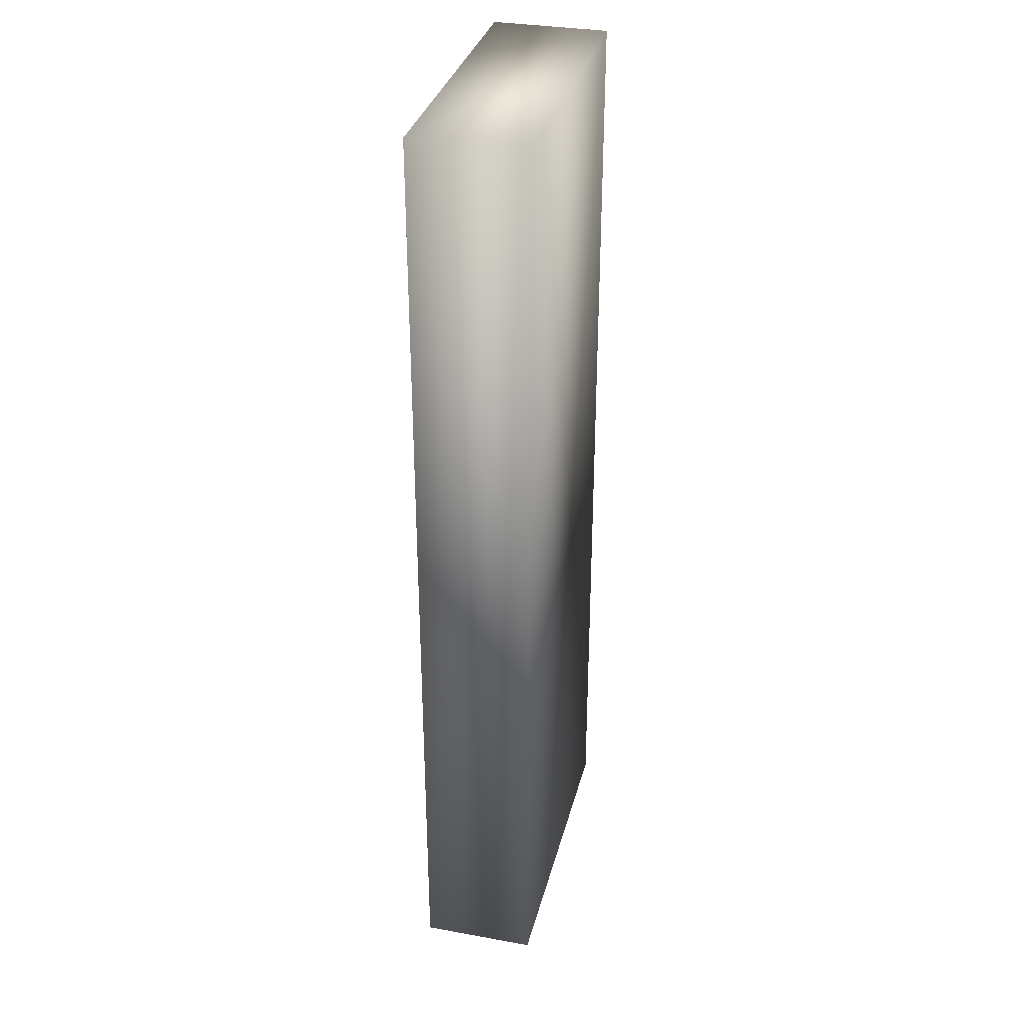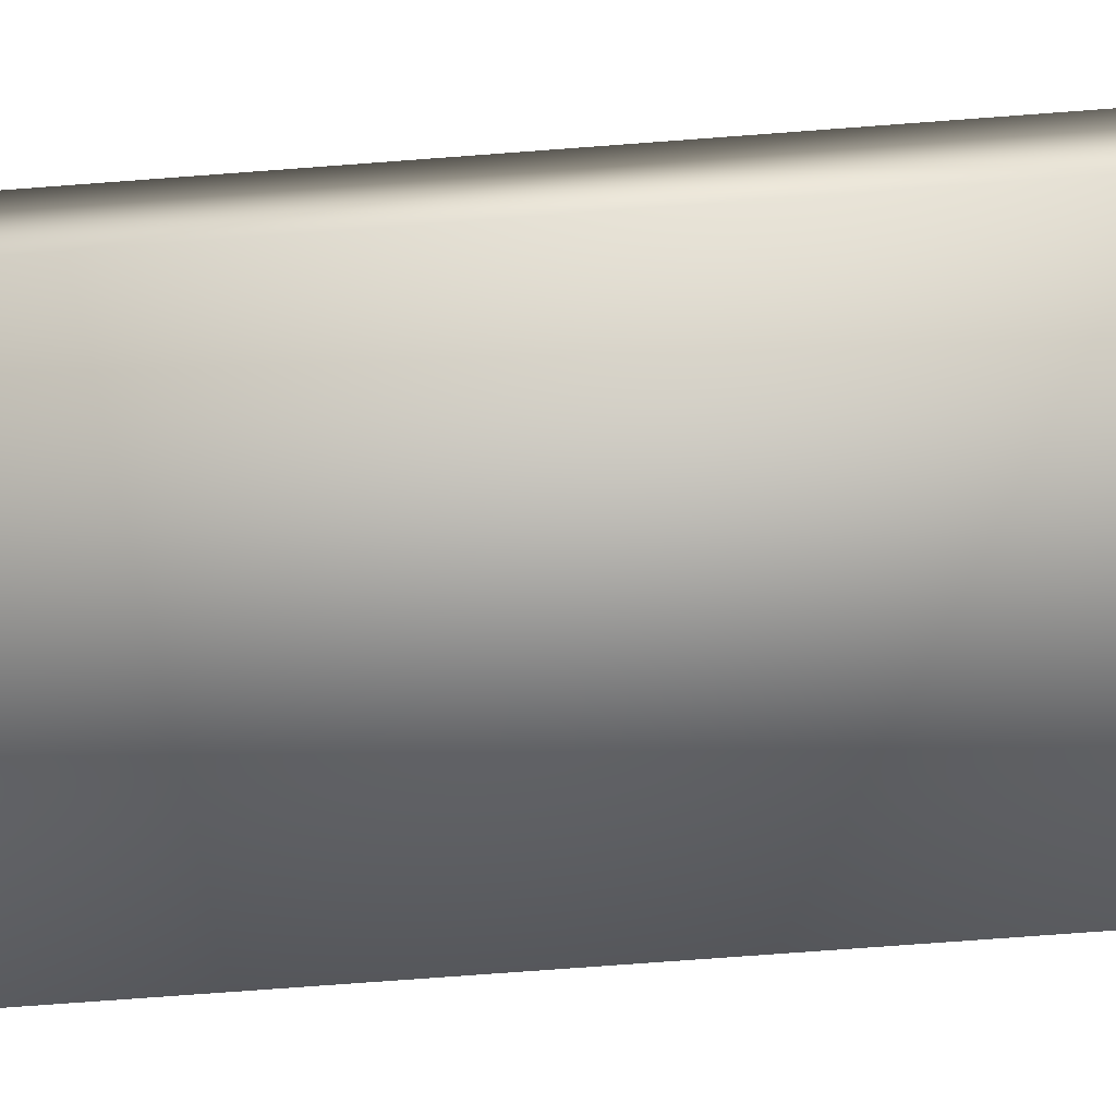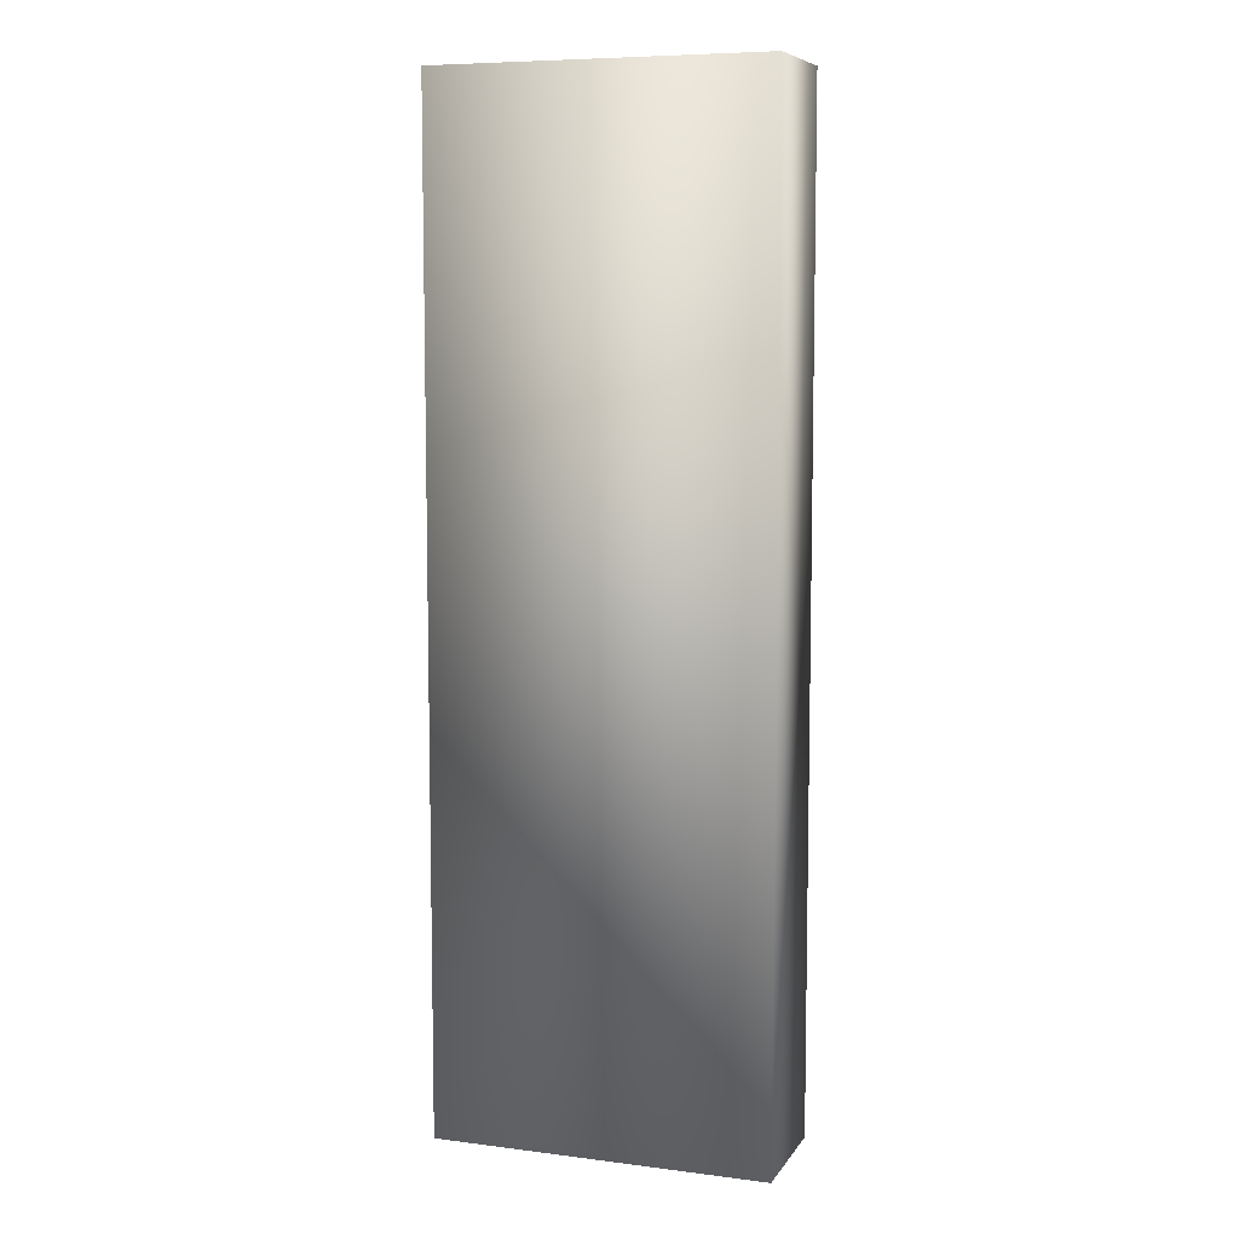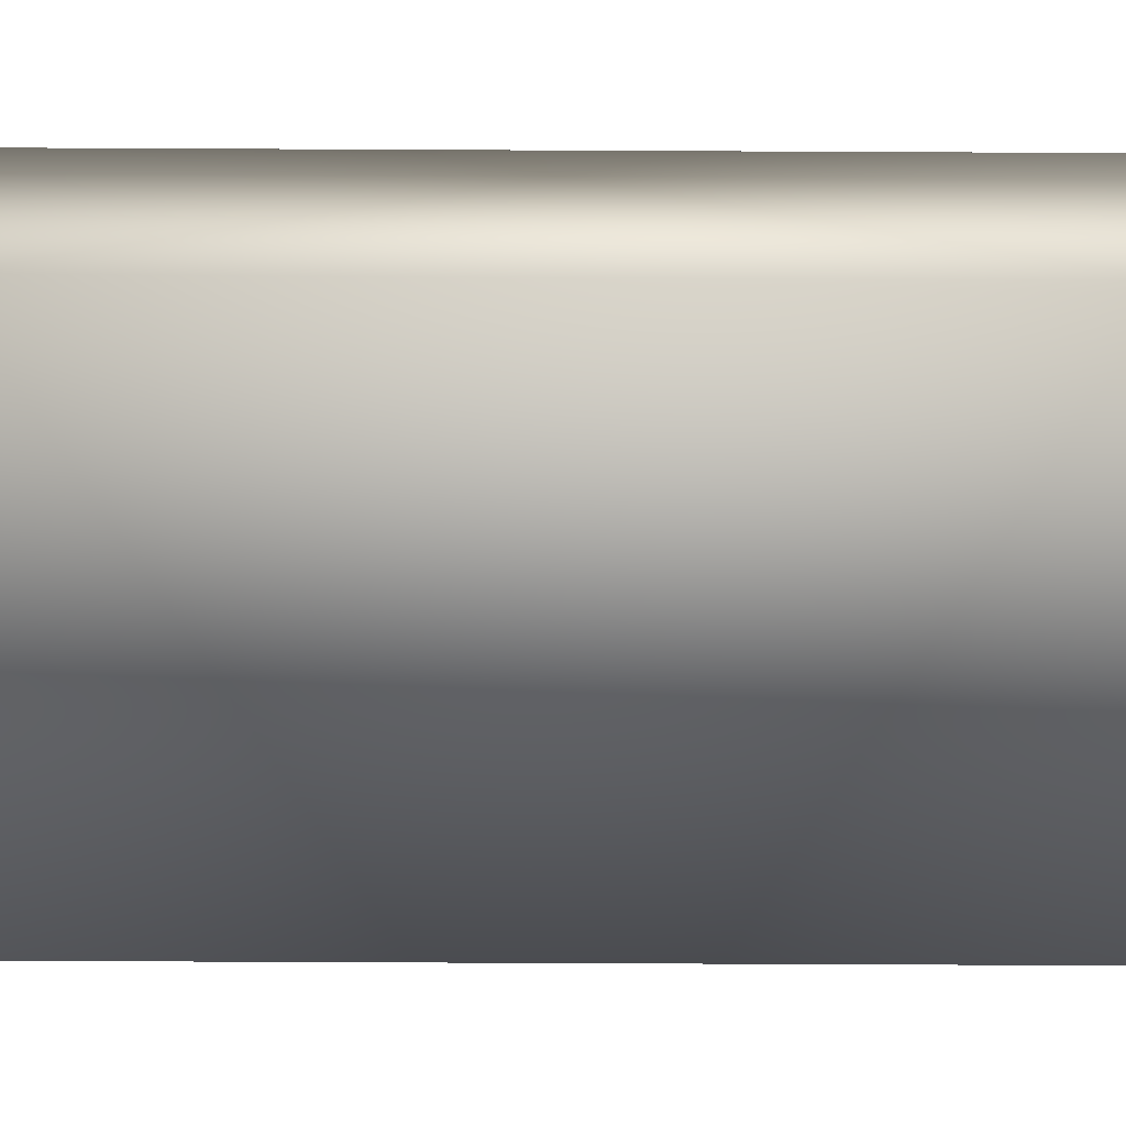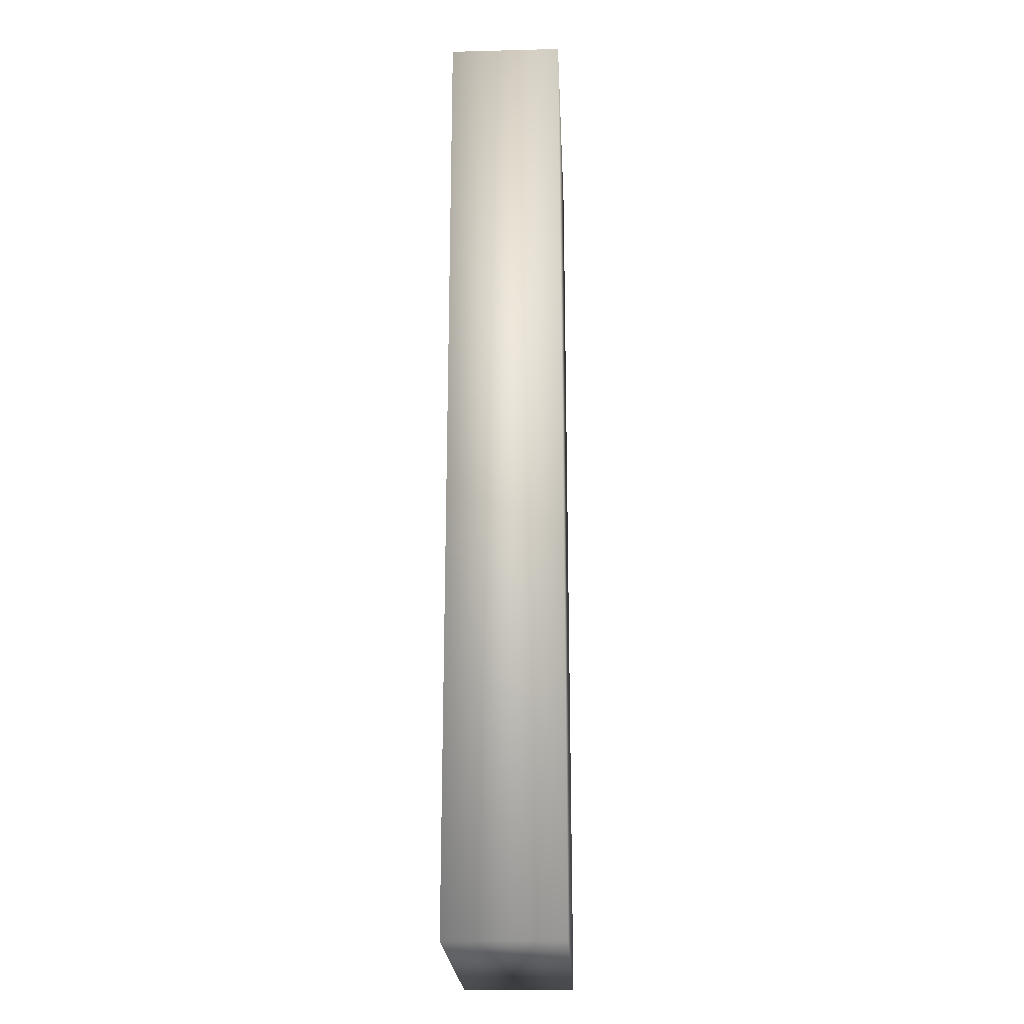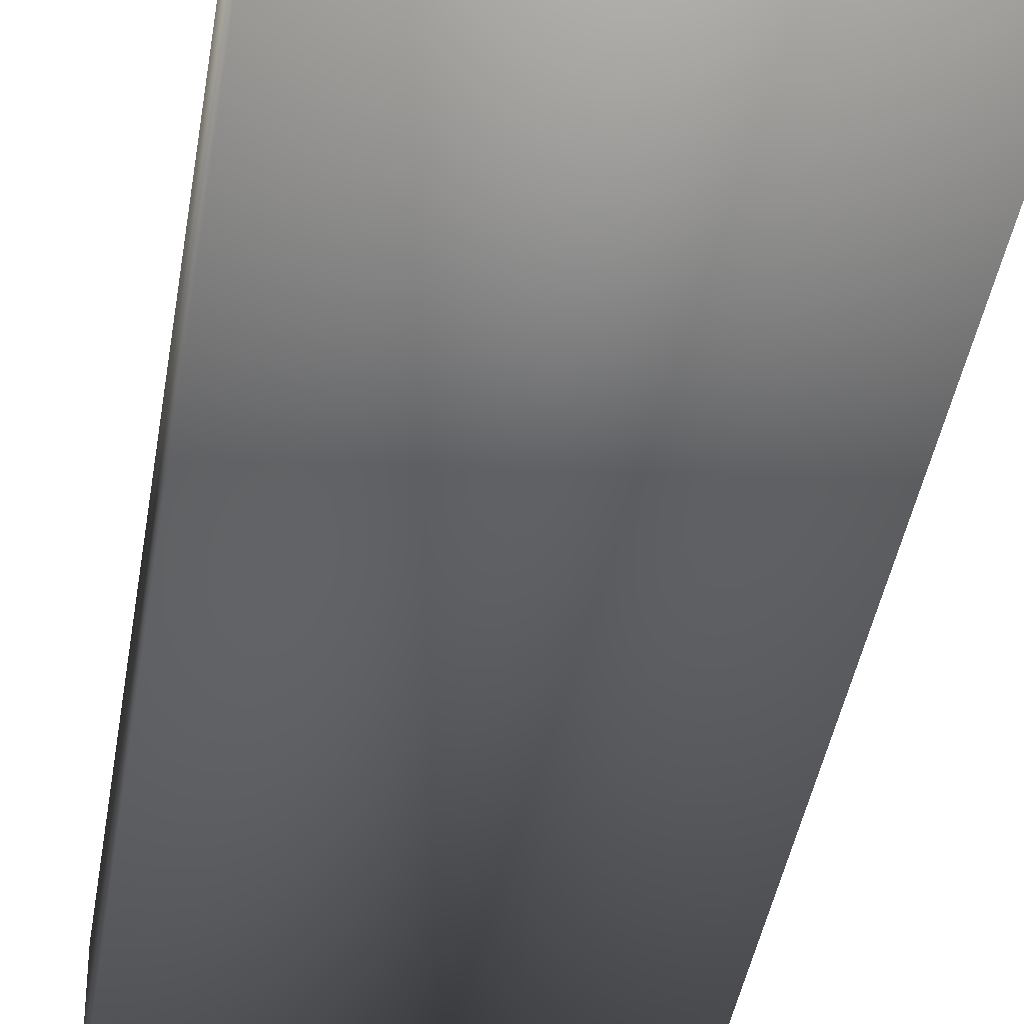
<metadata>
{"format":"obj","ext":"obj","renderer":"f3d","projection":"perspective","resolution":1024,"background":"white","views":[{"elev":33.2,"azim":-76.1,"up":"+Z"},{"elev":-72.2,"azim":-85.7,"up":"+Y"},{"elev":7.8,"azim":-160.6,"up":"+Z"},{"elev":-60.0,"azim":89.7,"up":"+Y"},{"elev":-22.3,"azim":-87.4,"up":"+Z"},{"elev":-38.3,"azim":-8.5,"up":"+Y"}]}
</metadata>
<code>
o 1
v -0.5 -0.5 -0.5
v -0.5 -0.46 -0.5
v -0.3889 -0.46 -0.5
v -0.3889 -0.5 -0.5
v -0.5 -0.5 -0.1667
v -0.5 -0.5 -0.5
v -0.3889 -0.5 -0.5
v -0.3889 -0.5 -0.1667
v -0.5 -0.5 -0.1667
v -0.5 -0.46 -0.1667
v -0.5 -0.46 -0.5
v -0.5 -0.5 -0.5
v -0.5 -0.5 -0.1667
v -0.3889 -0.5 -0.1667
v -0.3889 -0.46 -0.1667
v -0.5 -0.46 -0.1667
v -0.5 -0.46 -0.1667
v -0.3889 -0.46 -0.1667
v -0.3889 -0.46 -0.5
v -0.5 -0.46 -0.5
v -0.3889 -0.5 -0.1667
v -0.3889 -0.5 -0.5
v -0.3889 -0.46 -0.5
v -0.3889 -0.46 -0.1667
f 1 2 3 4
f 5 6 7 8
f 9 10 11 12
f 13 14 15 16
f 17 18 19 20
f 21 22 23 24

</code>
